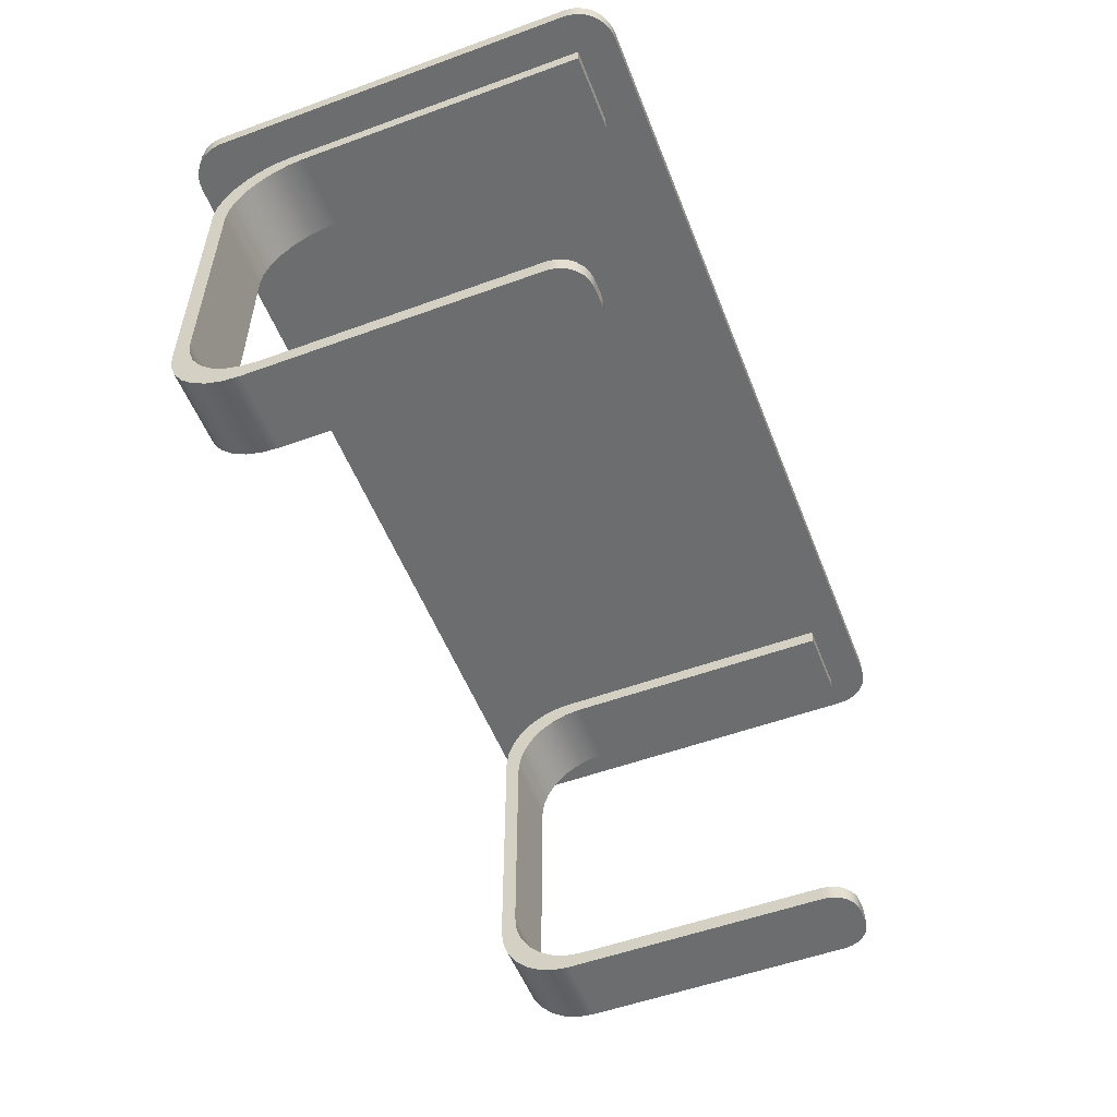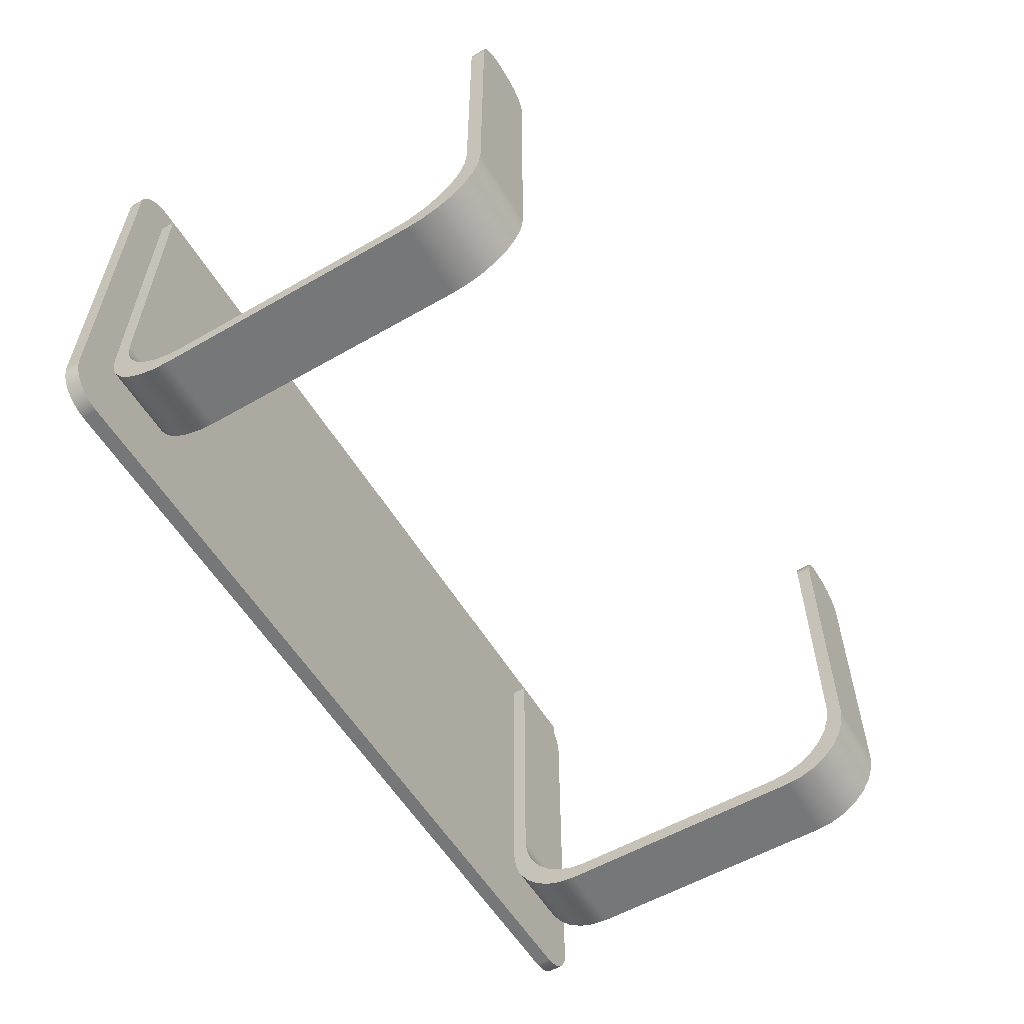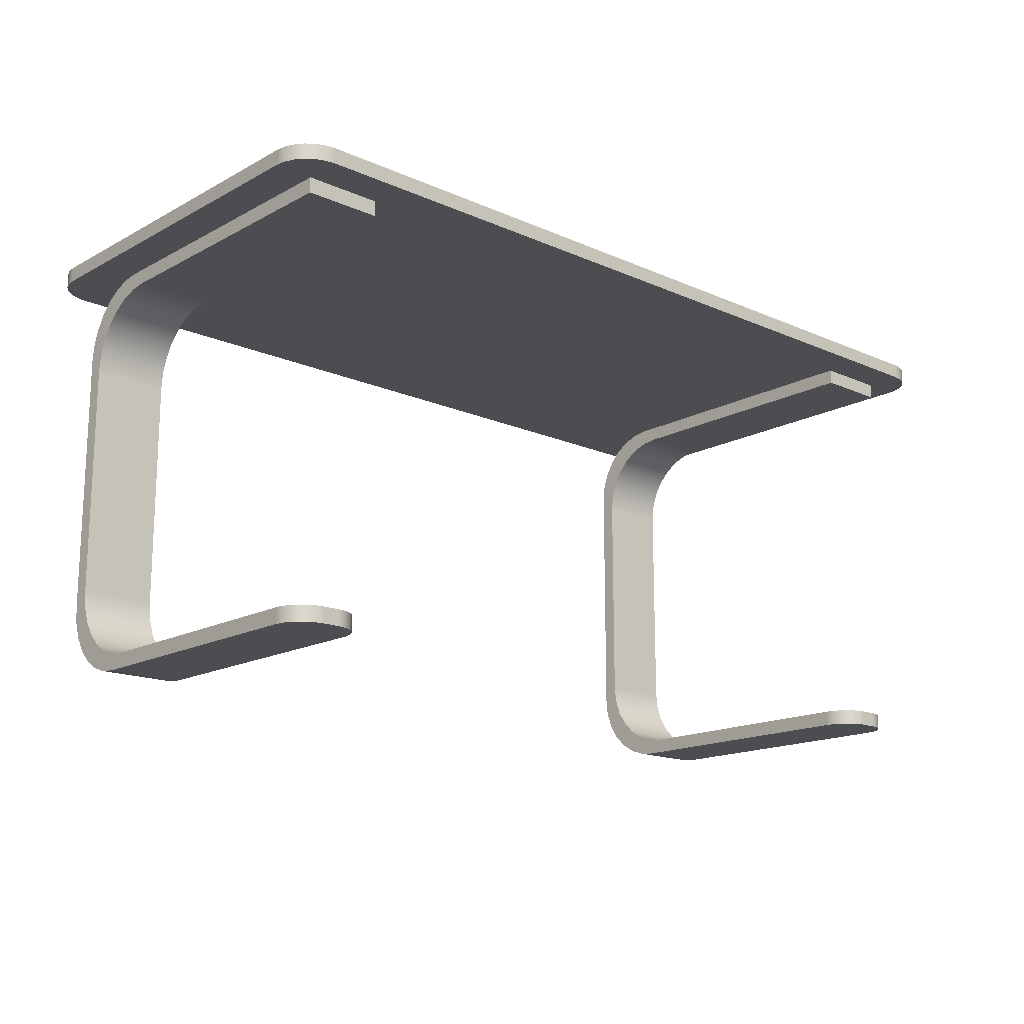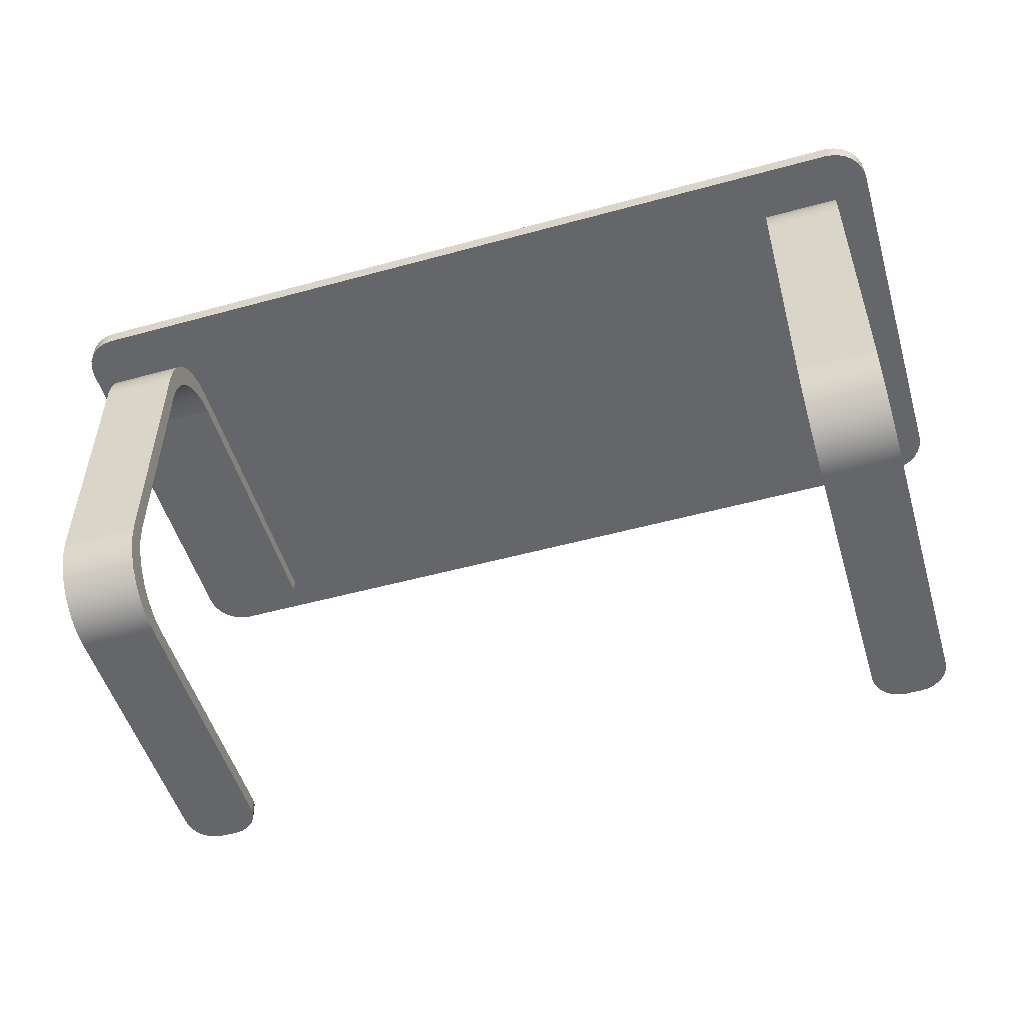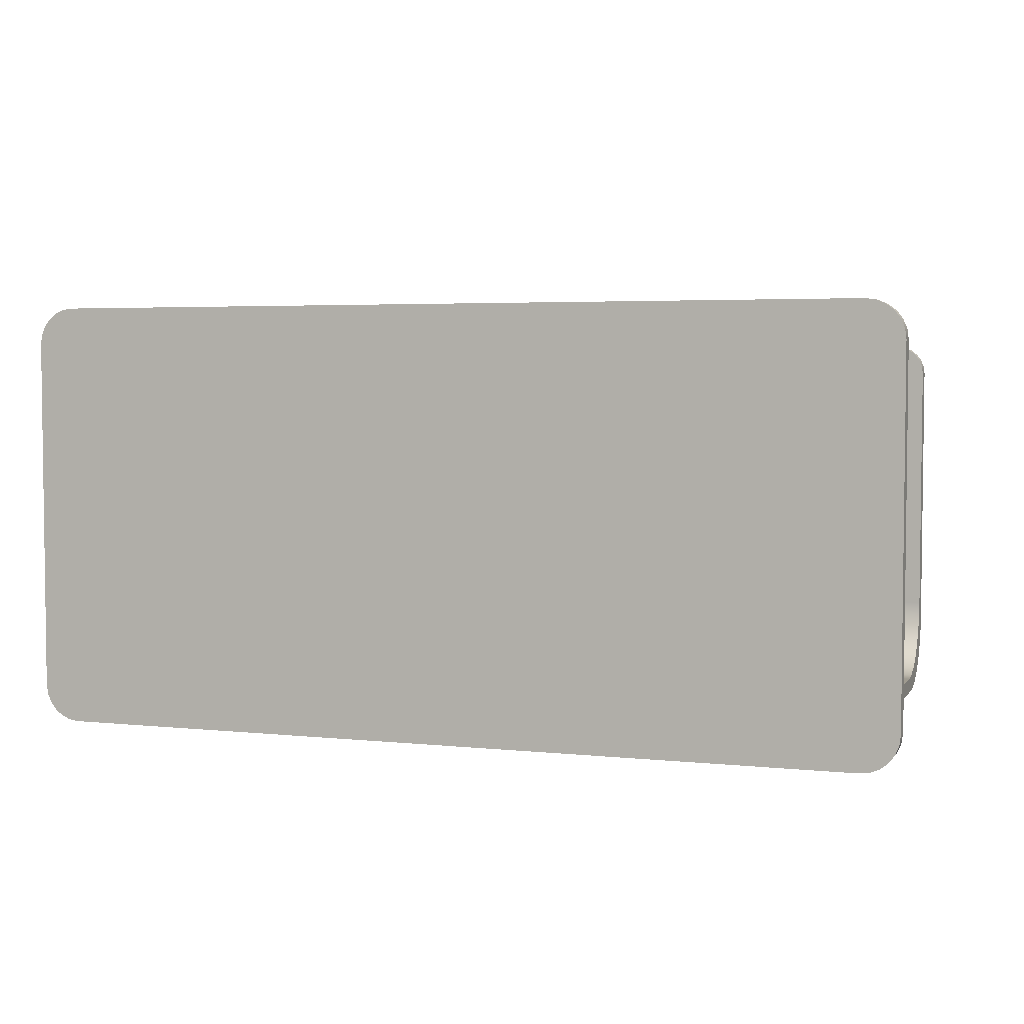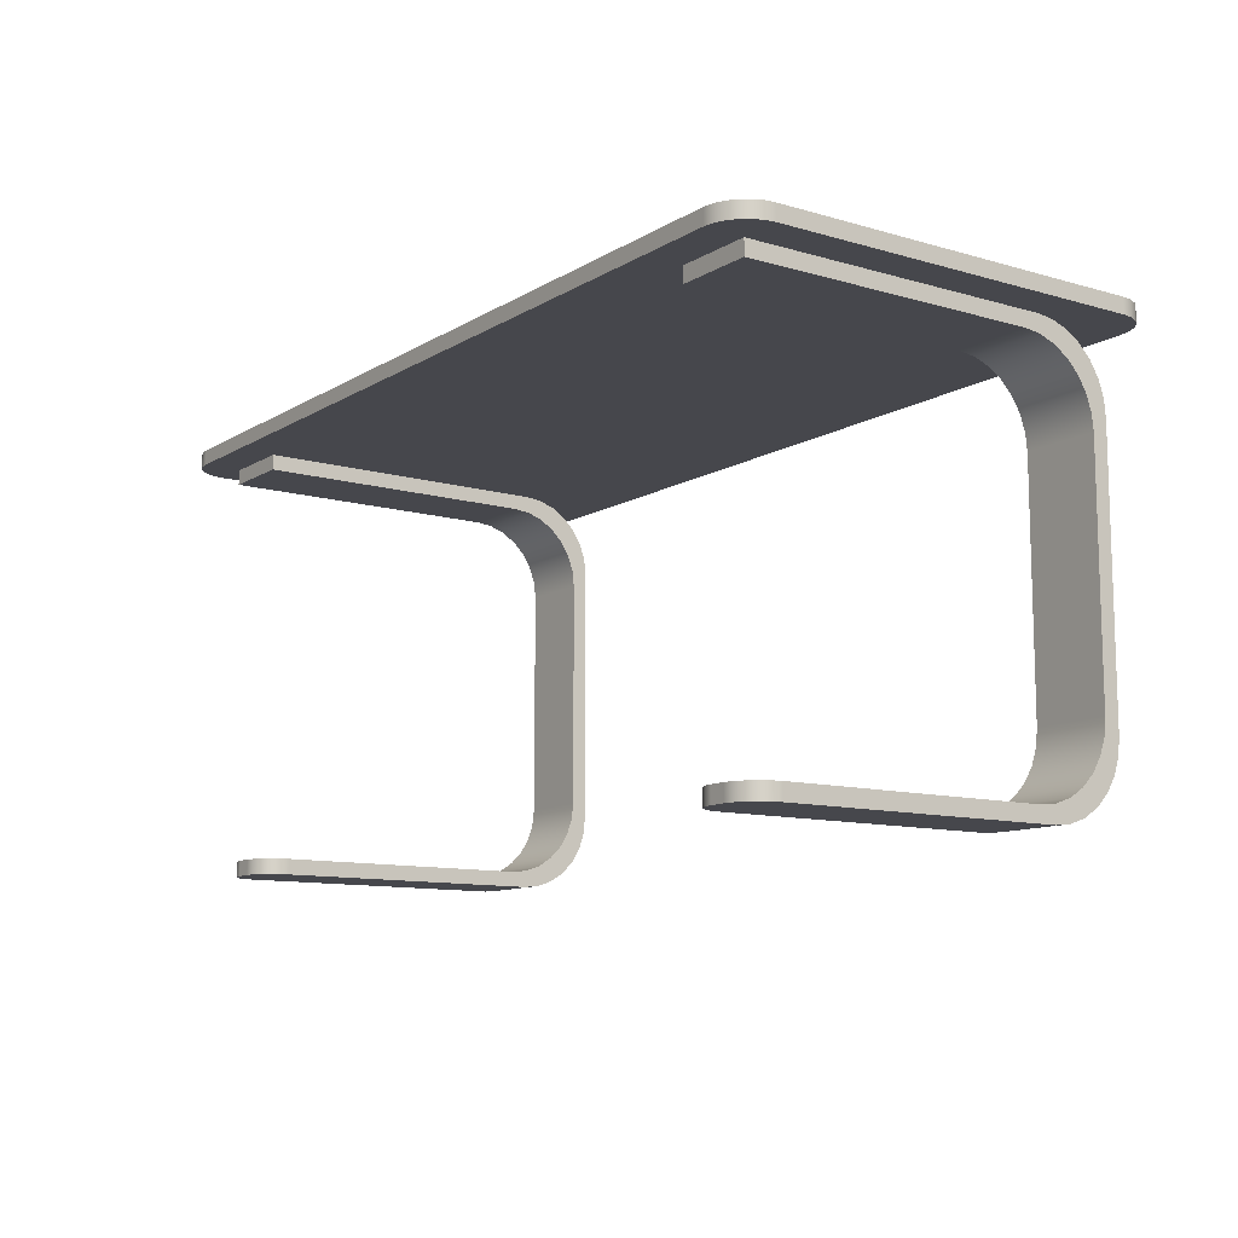
<metadata>
{"format":"obj","ext":"obj","renderer":"f3d","projection":"perspective","resolution":1024,"background":"white","views":[{"elev":-53.9,"azim":-68.8,"up":"+Y"},{"elev":-57.0,"azim":-59.1,"up":"+Z"},{"elev":-16.2,"azim":-42.3,"up":"+Y"},{"elev":-51.8,"azim":-163.5,"up":"+Y"},{"elev":4.0,"azim":-160.8,"up":"+Z"},{"elev":-11.0,"azim":54.7,"up":"+Y"}]}
</metadata>
<code>
g Body1
v 6 0 50
v 7.035 0 49.86
v 8 0 49.46
v 8.828 0 48.83
v 9.464 0 48
v 9.864 0 47.04
v 10 0 46
v 10 2 46
v 9.864 2 47.04
v 9.464 2 48
v 8.828 2 48.83
v 8 2 49.46
v 7.035 2 49.86
v 6 2 50
v 4 0 50
v 2.965 0 49.86
v 2 0 49.46
v 1.172 0 48.83
v 0.5359 0 48
v 0.1363 0 47.04
v 0 0 46
v 0 0 10
v 10 0 10
v 4 2 50
v 2.965 2 49.86
v 2 2 49.46
v 1.172 2 48.83
v 0.5359 2 48
v 0.1363 2 47.04
v 0 2 46
v 0 12 2
v 0 9.775 2.251
v 0 7.661 2.99
v 0 5.765 4.182
v 0 4.182 5.765
v 0 2.99 7.661
v 0 2.251 9.775
v 0 2 12
v 10 2 12
v 10 2.251 9.775
v 10 2.99 7.661
v 10 4.182 5.765
v 10 5.765 4.182
v 10 7.661 2.99
v 10 9.775 2.251
v 10 12 2
v 0 43 2
v 10 43 2
v 0 53 12
v 0 52.75 9.775
v 0 52.01 7.661
v 0 50.82 5.765
v 0 49.23 4.182
v 0 47.34 2.99
v 0 45.23 2.251
v 10 45.23 2.251
v 10 47.34 2.99
v 10 49.23 4.182
v 10 50.82 5.765
v 10 52.01 7.661
v 10 52.75 9.775
v 10 53 12
v 0 53 50
v 10 53 50
v 0 55 50
v 10 55 50
v 0 55 10
v 10 55 10
v 0 45 0
v 0 47.23 0.2507
v 0 49.34 0.9903
v 0 51.23 2.182
v 0 52.82 3.765
v 0 54.01 5.661
v 0 54.75 7.775
v 10 54.75 7.775
v 10 54.01 5.661
v 10 52.82 3.765
v 10 51.23 2.182
v 10 49.34 0.9903
v 10 47.23 0.2507
v 10 45 0
v 0 10 0
v 10 10 0
v 0 0.2507 7.775
v 0 0.9903 5.661
v 0 2.182 3.765
v 0 3.765 2.182
v 0 5.661 0.9903
v 0 7.775 0.2507
v 10 7.775 0.2507
v 10 5.661 0.9903
v 10 3.765 2.182
v 10 2.182 3.765
v 10 0.9903 5.661
v 10 0.2507 7.775
f 14 1 13
f 13 1 2
f 13 2 12
f 12 2 3
f 12 3 11
f 11 3 4
f 11 4 10
f 10 4 5
f 10 5 9
f 9 5 6
f 9 6 8
f 8 6 7
f 6 5 7
f 7 5 4
f 7 4 3
f 7 3 23
f 23 3 2
f 23 2 1
f 23 1 22
f 22 1 15
f 22 15 16
f 16 17 22
f 22 17 21
f 21 17 18
f 21 18 19
f 19 20 21
f 1 14 15
f 15 14 24
f 30 21 29
f 29 21 20
f 29 20 28
f 28 20 19
f 28 19 27
f 27 19 18
f 27 18 26
f 26 18 17
f 26 17 25
f 25 17 16
f 25 16 24
f 24 16 15
f 46 31 45
f 45 31 32
f 45 32 44
f 44 32 33
f 44 33 43
f 43 33 34
f 43 34 42
f 42 34 35
f 42 35 41
f 41 35 36
f 41 36 40
f 40 36 37
f 40 37 39
f 39 37 38
f 47 31 48
f 48 31 46
f 62 49 61
f 61 49 50
f 61 50 60
f 60 50 51
f 60 51 59
f 59 51 52
f 59 52 58
f 58 52 53
f 58 53 57
f 57 53 54
f 57 54 56
f 56 54 55
f 56 55 48
f 48 55 47
f 63 49 64
f 64 49 62
f 65 63 66
f 66 63 64
f 67 65 68
f 68 65 66
f 82 69 81
f 81 69 70
f 81 70 80
f 80 70 71
f 80 71 79
f 79 71 72
f 79 72 78
f 78 72 73
f 78 73 77
f 77 73 74
f 77 74 76
f 76 74 75
f 76 75 68
f 68 75 67
f 83 69 84
f 84 69 82
f 23 22 96
f 96 22 85
f 96 85 95
f 95 85 86
f 95 86 94
f 94 86 87
f 94 87 93
f 93 87 88
f 93 88 92
f 92 88 89
f 92 89 91
f 91 89 90
f 91 90 84
f 84 90 83
f 13 39 14
f 14 39 38
f 14 38 24
f 24 38 25
f 25 38 26
f 26 38 30
f 26 30 27
f 27 30 28
f 28 30 29
f 13 12 39
f 39 12 8
f 8 12 11
f 8 11 10
f 10 9 8
f 8 7 39
f 39 7 23
f 39 23 40
f 40 23 96
f 40 96 41
f 41 96 95
f 41 95 42
f 42 95 94
f 42 94 43
f 43 94 93
f 43 93 92
f 43 92 44
f 44 92 91
f 44 91 45
f 45 91 84
f 45 84 46
f 46 84 48
f 48 84 82
f 48 82 56
f 56 82 81
f 56 81 57
f 57 81 80
f 57 80 58
f 58 80 79
f 58 79 78
f 58 78 59
f 59 78 77
f 59 77 60
f 60 77 76
f 60 76 61
f 61 76 68
f 61 68 62
f 62 68 66
f 62 66 64
f 30 38 21
f 21 38 22
f 22 38 37
f 22 37 85
f 85 37 36
f 85 36 86
f 86 36 35
f 86 35 87
f 87 35 34
f 87 34 88
f 88 34 89
f 89 34 33
f 89 33 90
f 90 33 32
f 90 32 83
f 83 32 31
f 83 31 47
f 83 47 69
f 69 47 55
f 69 55 70
f 70 55 54
f 70 54 71
f 71 54 53
f 71 53 72
f 72 53 73
f 73 53 52
f 73 52 74
f 74 52 51
f 74 51 75
f 75 51 50
f 75 50 67
f 67 50 49
f 67 49 65
f 65 49 63
g Body2
v 106 0 50
v 107 0 49.86
v 108 0 49.46
v 108.8 0 48.83
v 109.5 0 48
v 109.9 0 47.04
v 110 0 46
v 110 2 46
v 109.9 2 47.04
v 109.5 2 48
v 108.8 2 48.83
v 108 2 49.46
v 107 2 49.86
v 106 2 50
v 104 0 50
v 103 0 49.86
v 102 0 49.46
v 101.2 0 48.83
v 100.5 0 48
v 100.1 0 47.04
v 100 0 46
v 100 0 10
v 110 0 10
v 104 2 50
v 103 2 49.86
v 102 2 49.46
v 101.2 2 48.83
v 100.5 2 48
v 100.1 2 47.04
v 100 2 46
v 100 12 2
v 100 9.775 2.251
v 100 7.661 2.99
v 100 5.765 4.182
v 100 4.182 5.765
v 100 2.99 7.661
v 100 2.251 9.775
v 100 2 12
v 110 2 12
v 110 2.251 9.775
v 110 2.99 7.661
v 110 4.182 5.765
v 110 5.765 4.182
v 110 7.661 2.99
v 110 9.775 2.251
v 110 12 2
v 100 43 2
v 110 43 2
v 100 53 12
v 100 52.75 9.775
v 100 52.01 7.661
v 100 50.82 5.765
v 100 49.23 4.182
v 100 47.34 2.99
v 100 45.23 2.251
v 110 45.23 2.251
v 110 47.34 2.99
v 110 49.23 4.182
v 110 50.82 5.765
v 110 52.01 7.661
v 110 52.75 9.775
v 110 53 12
v 100 53 50
v 110 53 50
v 100 55 50
v 110 55 50
v 100 55 10
v 110 55 10
v 100 45 0
v 100 47.23 0.2507
v 100 49.34 0.9903
v 100 51.23 2.182
v 100 52.82 3.765
v 100 54.01 5.661
v 100 54.75 7.775
v 110 54.75 7.775
v 110 54.01 5.661
v 110 52.82 3.765
v 110 51.23 2.182
v 110 49.34 0.9903
v 110 47.23 0.2507
v 110 45 0
v 100 10 0
v 110 10 0
v 100 0.2507 7.775
v 100 0.9903 5.661
v 100 2.182 3.765
v 100 3.765 2.182
v 100 5.661 0.9903
v 100 7.775 0.2507
v 110 7.775 0.2507
v 110 5.661 0.9903
v 110 3.765 2.182
v 110 2.182 3.765
v 110 0.9903 5.661
v 110 0.2507 7.775
f 110 97 109
f 109 97 98
f 109 98 108
f 108 98 99
f 108 99 107
f 107 99 100
f 107 100 106
f 106 100 101
f 106 101 105
f 105 101 102
f 105 102 104
f 104 102 103
f 102 101 103
f 103 101 100
f 103 100 99
f 103 99 119
f 119 99 98
f 119 98 97
f 119 97 118
f 118 97 111
f 118 111 112
f 112 113 118
f 118 113 117
f 117 113 114
f 117 114 115
f 115 116 117
f 97 110 111
f 111 110 120
f 126 117 125
f 125 117 116
f 125 116 124
f 124 116 115
f 124 115 123
f 123 115 114
f 123 114 122
f 122 114 113
f 122 113 121
f 121 113 112
f 121 112 120
f 120 112 111
f 142 127 141
f 141 127 128
f 141 128 140
f 140 128 129
f 140 129 139
f 139 129 130
f 139 130 138
f 138 130 131
f 138 131 137
f 137 131 132
f 137 132 136
f 136 132 133
f 136 133 135
f 135 133 134
f 143 127 144
f 144 127 142
f 158 145 157
f 157 145 146
f 157 146 156
f 156 146 147
f 156 147 155
f 155 147 148
f 155 148 154
f 154 148 149
f 154 149 153
f 153 149 150
f 153 150 152
f 152 150 151
f 152 151 144
f 144 151 143
f 159 145 160
f 160 145 158
f 161 159 162
f 162 159 160
f 163 161 164
f 164 161 162
f 178 165 177
f 177 165 166
f 177 166 176
f 176 166 167
f 176 167 175
f 175 167 168
f 175 168 174
f 174 168 169
f 174 169 173
f 173 169 170
f 173 170 172
f 172 170 171
f 172 171 164
f 164 171 163
f 179 165 180
f 180 165 178
f 119 118 192
f 192 118 181
f 192 181 191
f 191 181 182
f 191 182 190
f 190 182 183
f 190 183 189
f 189 183 184
f 189 184 188
f 188 184 185
f 188 185 187
f 187 185 186
f 187 186 180
f 180 186 179
f 109 135 110
f 110 135 134
f 110 134 120
f 120 134 121
f 121 134 122
f 122 134 126
f 122 126 123
f 123 126 124
f 124 126 125
f 109 108 135
f 135 108 104
f 104 108 107
f 104 107 106
f 106 105 104
f 104 103 135
f 135 103 119
f 135 119 136
f 136 119 192
f 136 192 137
f 137 192 191
f 137 191 138
f 138 191 190
f 138 190 139
f 139 190 189
f 139 189 188
f 139 188 140
f 140 188 187
f 140 187 141
f 141 187 180
f 141 180 142
f 142 180 144
f 144 180 178
f 144 178 152
f 152 178 177
f 152 177 153
f 153 177 176
f 153 176 154
f 154 176 175
f 154 175 174
f 154 174 155
f 155 174 173
f 155 173 156
f 156 173 172
f 156 172 157
f 157 172 164
f 157 164 158
f 158 164 162
f 158 162 160
f 126 134 117
f 117 134 118
f 118 134 133
f 118 133 181
f 181 133 132
f 181 132 182
f 182 132 131
f 182 131 183
f 183 131 130
f 183 130 184
f 184 130 185
f 185 130 129
f 185 129 186
f 186 129 128
f 186 128 179
f 179 128 127
f 179 127 143
f 179 143 165
f 165 143 151
f 165 151 166
f 166 151 150
f 166 150 167
f 167 150 149
f 167 149 168
f 168 149 169
f 169 149 148
f 169 148 170
f 170 148 147
f 170 147 171
f 171 147 146
f 171 146 163
f 163 146 145
f 163 145 161
f 161 145 159
g Body3
v 110 57 -3
v 111.3 57 -2.83
v 112.5 57 -2.33
v 113.5 57 -1.536
v 114.3 57 -0.5
v 114.8 57 0.7059
v 115 57 2
v 115 55 2
v 114.8 55 0.7059
v 114.3 55 -0.5
v 113.5 55 -1.536
v 112.5 55 -2.33
v 111.3 55 -2.83
v 110 55 -3
v 115 55 50
v 114.8 55 51.29
v 114.3 55 52.5
v 113.5 55 53.54
v 112.5 55 54.33
v 111.3 55 54.83
v 110 55 55
v 0 55 55
v -1.294 55 54.83
v -2.5 55 54.33
v -3.536 55 53.54
v -4.33 55 52.5
v -4.83 55 51.29
v -5 55 50
v -5 55 2
v -4.83 55 0.7059
v -4.33 55 -0.5
v -3.536 55 -1.536
v -2.5 55 -2.33
v -1.294 55 -2.83
v 0 55 -3
v 115 57 50
v 114.8 57 51.29
v 114.3 57 52.5
v 113.5 57 53.54
v 112.5 57 54.33
v 111.3 57 54.83
v 110 57 55
v -5 57 2
v -4.83 57 0.7059
v -4.33 57 -0.5
v -3.536 57 -1.536
v -2.5 57 -2.33
v -1.294 57 -2.83
v 0 57 -3
v -5 57 50
v 0 57 55
v -1.294 57 54.83
v -2.5 57 54.33
v -3.536 57 53.54
v -4.33 57 52.5
v -4.83 57 51.29
f 206 193 205
f 205 193 194
f 205 194 204
f 204 194 195
f 204 195 203
f 203 195 196
f 203 196 202
f 202 196 197
f 202 197 201
f 201 197 198
f 201 198 200
f 200 198 199
f 205 204 206
f 206 204 203
f 206 203 202
f 202 201 206
f 206 201 200
f 206 200 227
f 227 200 221
f 227 221 222
f 200 207 221
f 221 207 220
f 220 207 214
f 220 214 219
f 219 214 218
f 218 214 217
f 217 214 216
f 216 214 215
f 214 207 213
f 213 207 208
f 213 208 209
f 209 210 213
f 213 210 211
f 213 211 212
f 222 223 227
f 227 223 224
f 227 224 225
f 225 226 227
f 199 228 200
f 200 228 207
f 207 228 208
f 208 228 229
f 208 229 209
f 209 229 230
f 209 230 210
f 210 230 231
f 210 231 211
f 211 231 232
f 211 232 212
f 212 232 233
f 212 233 213
f 213 233 234
f 241 227 240
f 240 227 226
f 240 226 239
f 239 226 225
f 239 225 238
f 238 225 224
f 238 224 237
f 237 224 223
f 237 223 236
f 236 223 222
f 236 222 235
f 235 222 221
f 221 220 235
f 235 220 242
f 242 220 248
f 248 220 219
f 248 219 247
f 247 219 218
f 247 218 246
f 246 218 217
f 246 217 245
f 245 217 216
f 245 216 244
f 244 216 215
f 244 215 243
f 243 215 214
f 234 243 213
f 213 243 214
f 198 193 199
f 199 193 241
f 199 241 235
f 235 241 236
f 236 241 237
f 237 241 238
f 238 241 239
f 239 241 240
f 198 197 193
f 193 197 196
f 193 196 195
f 195 194 193
f 235 242 199
f 199 242 228
f 228 242 243
f 228 243 234
f 242 248 243
f 243 248 247
f 243 247 246
f 246 245 243
f 243 245 244
f 233 232 234
f 234 232 231
f 234 231 230
f 230 229 234
f 234 229 228
f 193 206 241
f 241 206 227

</code>
